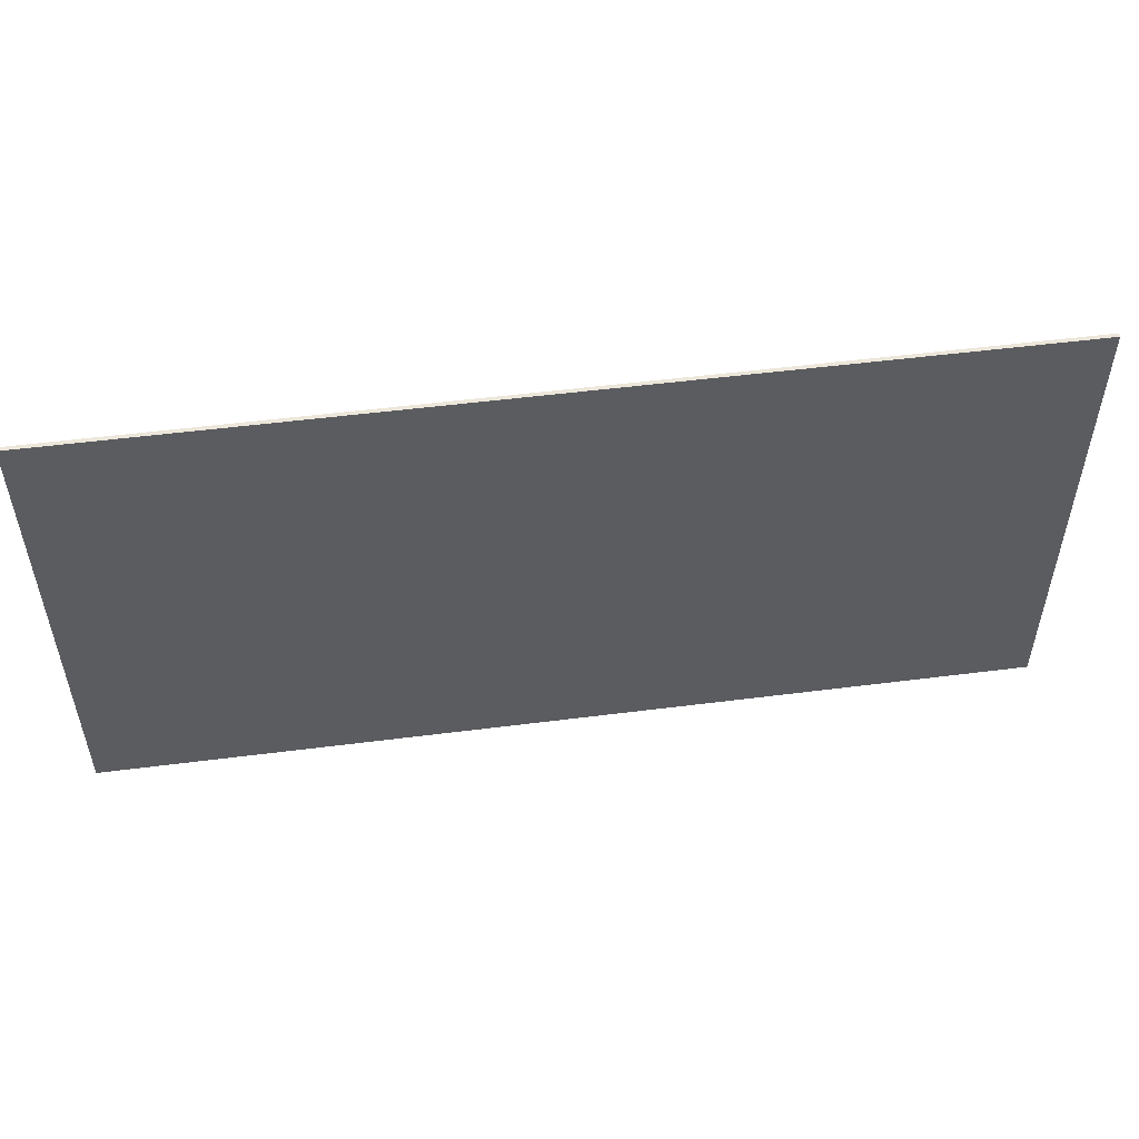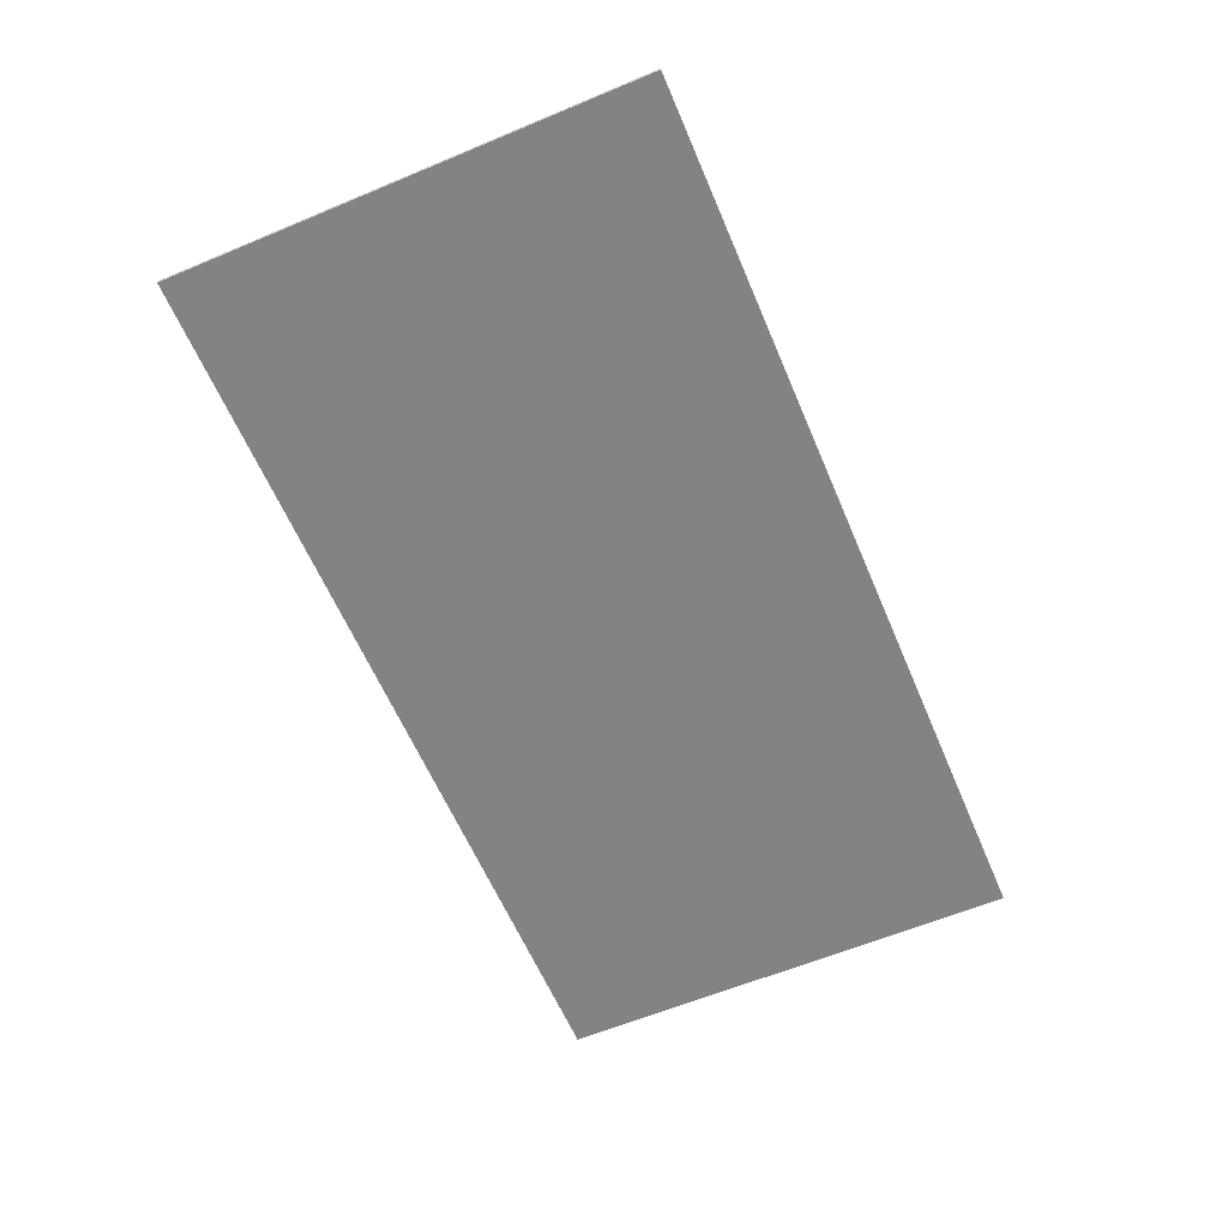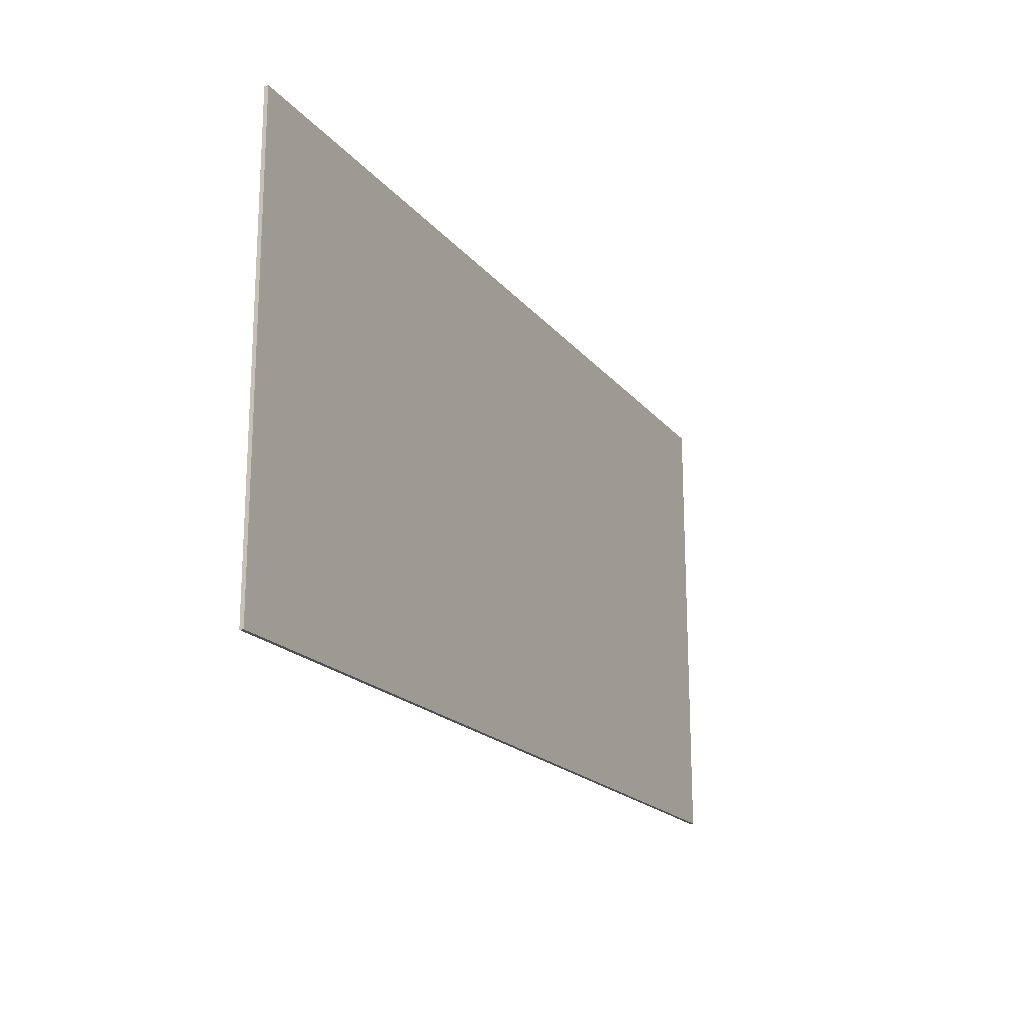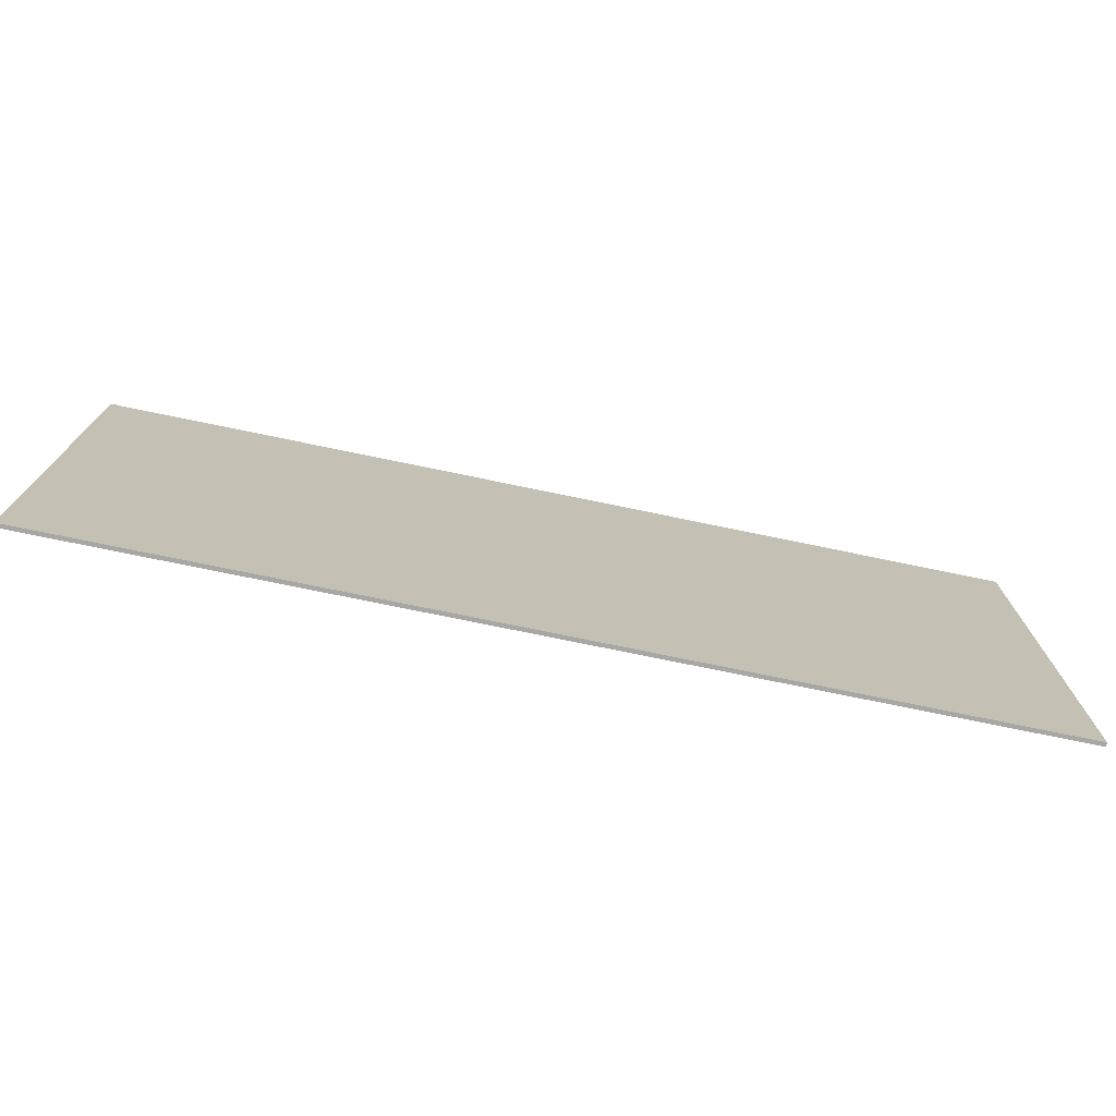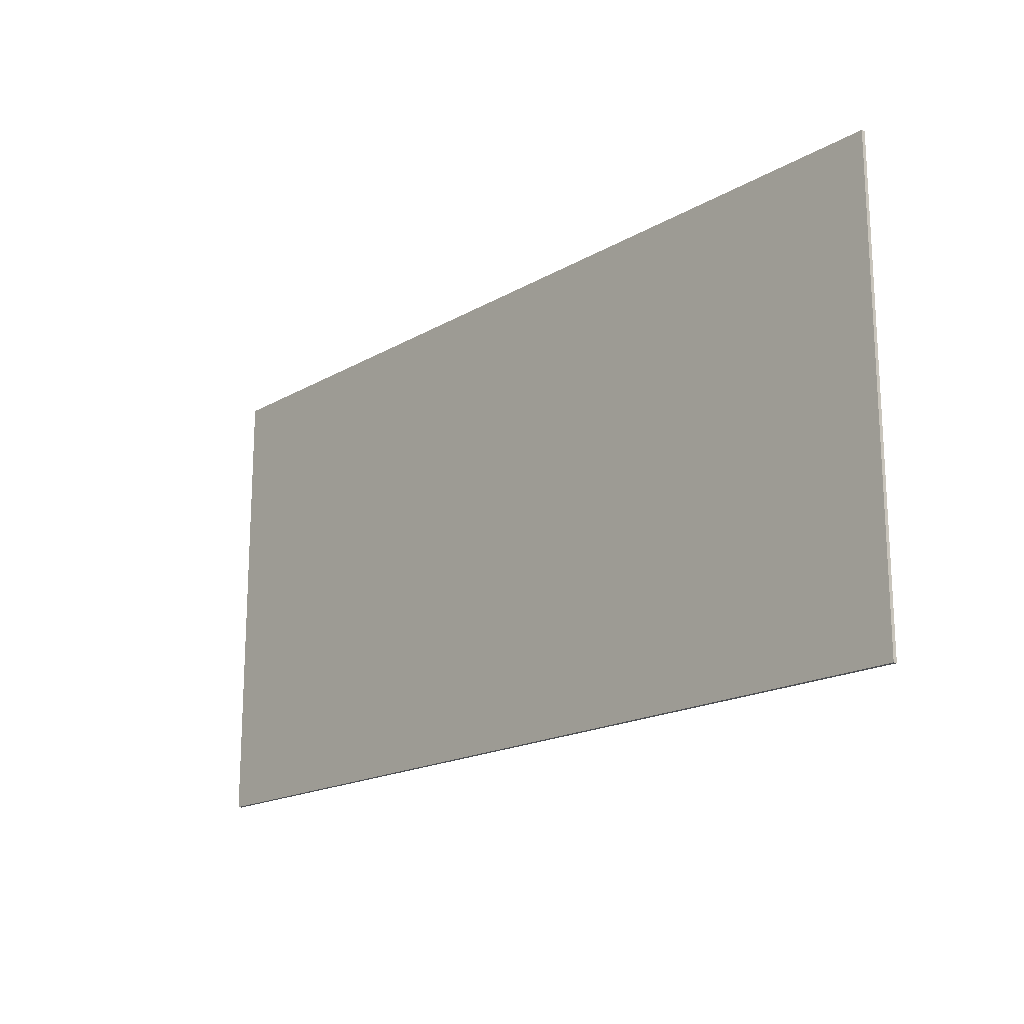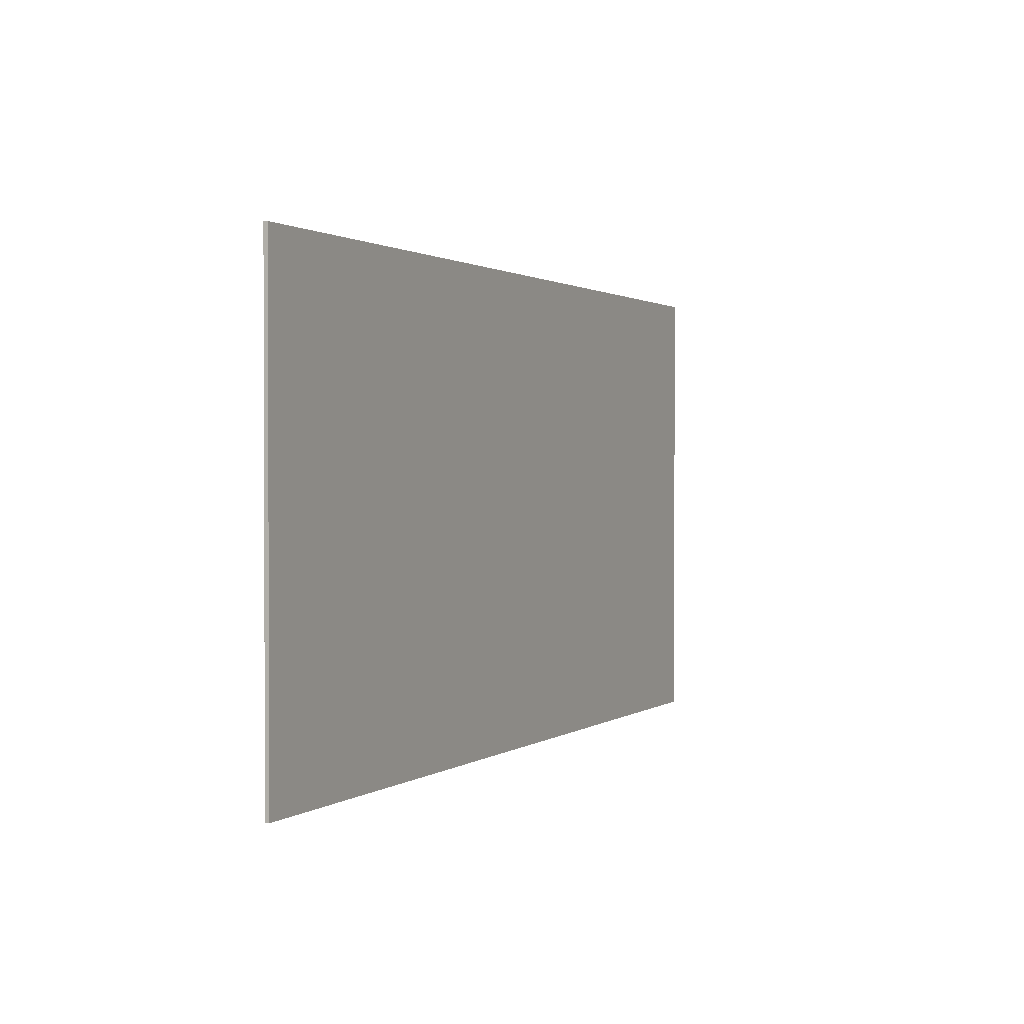
<metadata>
{"format":"obj","ext":"obj","renderer":"f3d","projection":"perspective","resolution":1024,"background":"white","views":[{"elev":52.4,"azim":-7.8,"up":"+Z"},{"elev":-61.2,"azim":113.0,"up":"+Y"},{"elev":-19.1,"azim":-63.3,"up":"+Z"},{"elev":-74.5,"azim":168.3,"up":"+Z"},{"elev":-17.9,"azim":48.4,"up":"+Z"},{"elev":1.2,"azim":114.9,"up":"+Z"}]}
</metadata>
<code>
g default
v -8.637 -0.2567 4.331
v 8.377 -0.2567 4.331
v -8.637 -0.1833 4.331
v 8.377 -0.1833 4.331
v -8.637 -0.1833 -4.449
v 8.377 -0.1833 -4.449
v -8.637 -0.2567 -4.449
v 8.377 -0.2567 -4.449
g pCube1
f 1 2 3
f 3 2 4
f 3 4 5
f 5 4 6
f 5 6 7
f 7 6 8
f 7 8 1
f 1 8 2
f 2 8 4
f 4 8 6
f 7 1 5
f 5 1 3

</code>
